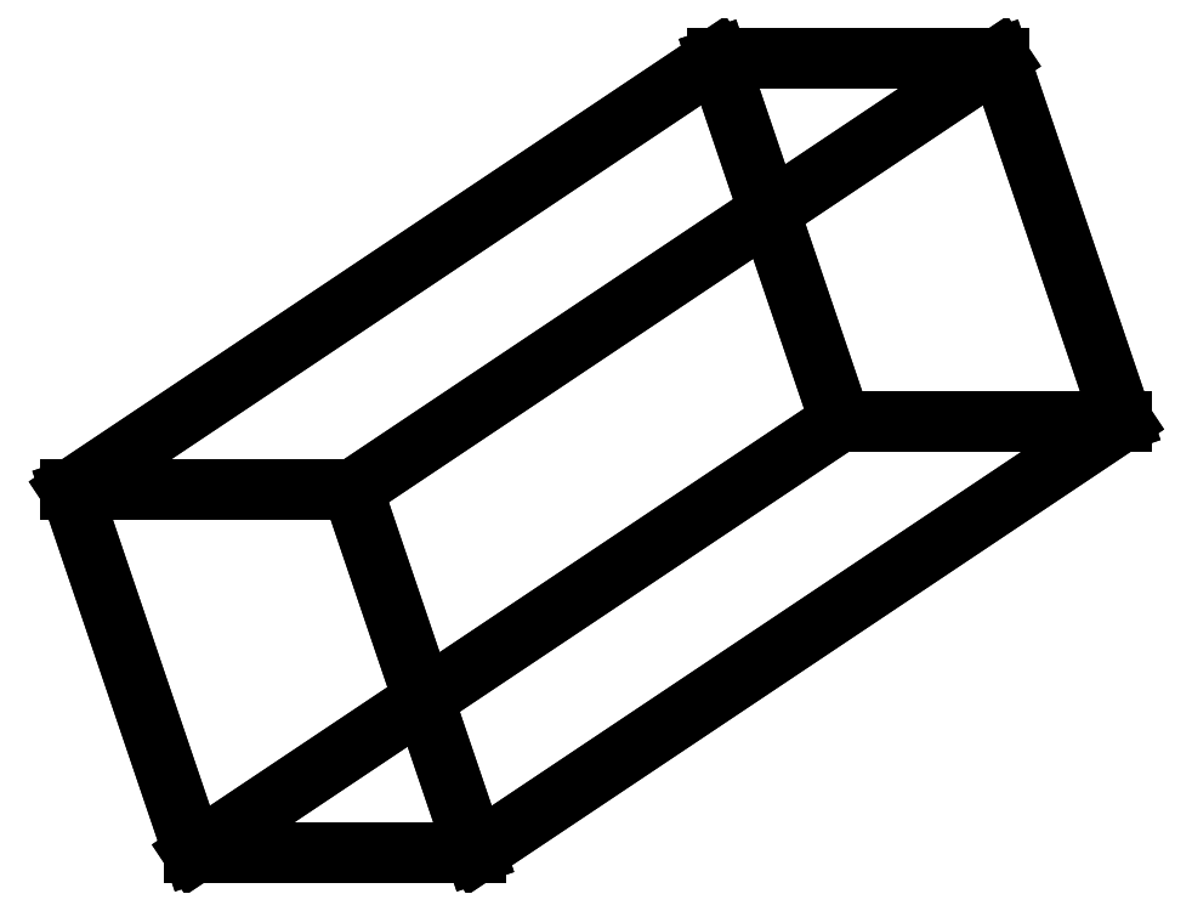
<metadata>
{"format":"dxf","ext":"dxf","renderer":"ezdxf+matplotlib","layout":"modelspace","background":"white","min_lineweight":24,"dpi":150}
</metadata>
<code>
0
SECTION
2
ENTITIES
0
LINE
8
0
10
26.17
20
1.716
30
-113.5
11
12.14
21
1.716
31
-99.28
0
LINE
8
0
10
12.14
20
1.716
30
-99.28
11
6.01
21
19.77
31
-105.3
0
LINE
8
0
10
6.01
20
19.77
30
-105.3
11
20.04
21
19.77
31
-119.6
0
LINE
8
0
10
20.04
20
19.77
30
-119.6
11
26.17
21
1.716
31
-113.5
0
LINE
8
0
10
-20.04
20
-19.77
30
-130.9
11
-6.01
21
-19.77
31
-145.2
0
LINE
8
0
10
-6.01
20
-19.77
30
-145.2
11
-12.14
21
-1.716
31
-151.2
0
LINE
8
0
10
-12.14
20
-1.716
30
-151.2
11
-26.17
21
-1.716
31
-137
0
LINE
8
0
10
-26.17
20
-1.716
30
-137
11
-20.04
21
-19.77
31
-130.9
0
LINE
8
0
10
12.14
20
1.716
30
-99.28
11
-20.04
21
-19.77
31
-130.9
0
LINE
8
0
10
-20.04
20
-19.77
30
-130.9
11
-26.17
21
-1.716
31
-137
0
LINE
8
0
10
-26.17
20
-1.716
30
-137
11
6.01
21
19.77
31
-105.3
0
LINE
8
0
10
6.01
20
19.77
30
-105.3
11
12.14
21
1.716
31
-99.28
0
LINE
8
0
10
-6.01
20
-19.77
30
-145.2
11
26.17
21
1.716
31
-113.5
0
LINE
8
0
10
26.17
20
1.716
30
-113.5
11
20.04
21
19.77
31
-119.6
0
LINE
8
0
10
20.04
20
19.77
30
-119.6
11
-12.14
21
-1.716
31
-151.2
0
LINE
8
0
10
-12.14
20
-1.716
30
-151.2
11
-6.01
21
-19.77
31
-145.2
0
LINE
8
0
10
-6.01
20
-19.77
30
-145.2
11
-20.04
21
-19.77
31
-130.9
0
LINE
8
0
10
-20.04
20
-19.77
30
-130.9
11
12.14
21
1.716
31
-99.28
0
LINE
8
0
10
12.14
20
1.716
30
-99.28
11
26.17
21
1.716
31
-113.5
0
LINE
8
0
10
26.17
20
1.716
30
-113.5
11
-6.01
21
-19.77
31
-145.2
0
LINE
8
0
10
20.04
20
19.77
30
-119.6
11
6.01
21
19.77
31
-105.3
0
LINE
8
0
10
6.01
20
19.77
30
-105.3
11
-26.17
21
-1.716
31
-137
0
LINE
8
0
10
-26.17
20
-1.716
30
-137
11
-12.14
21
-1.716
31
-151.2
0
LINE
8
0
10
-12.14
20
-1.716
30
-151.2
11
20.04
21
19.77
31
-119.6
0
ENDSEC
0
EOF

</code>
